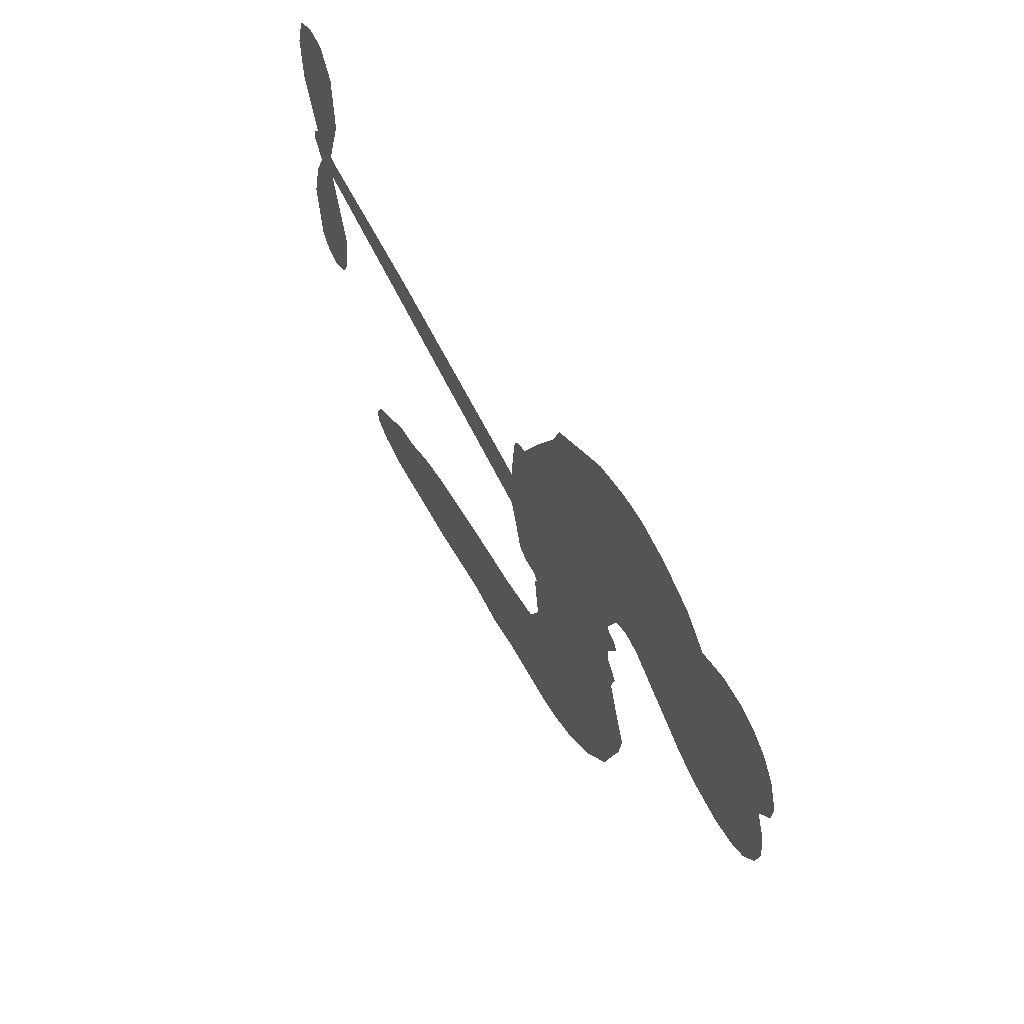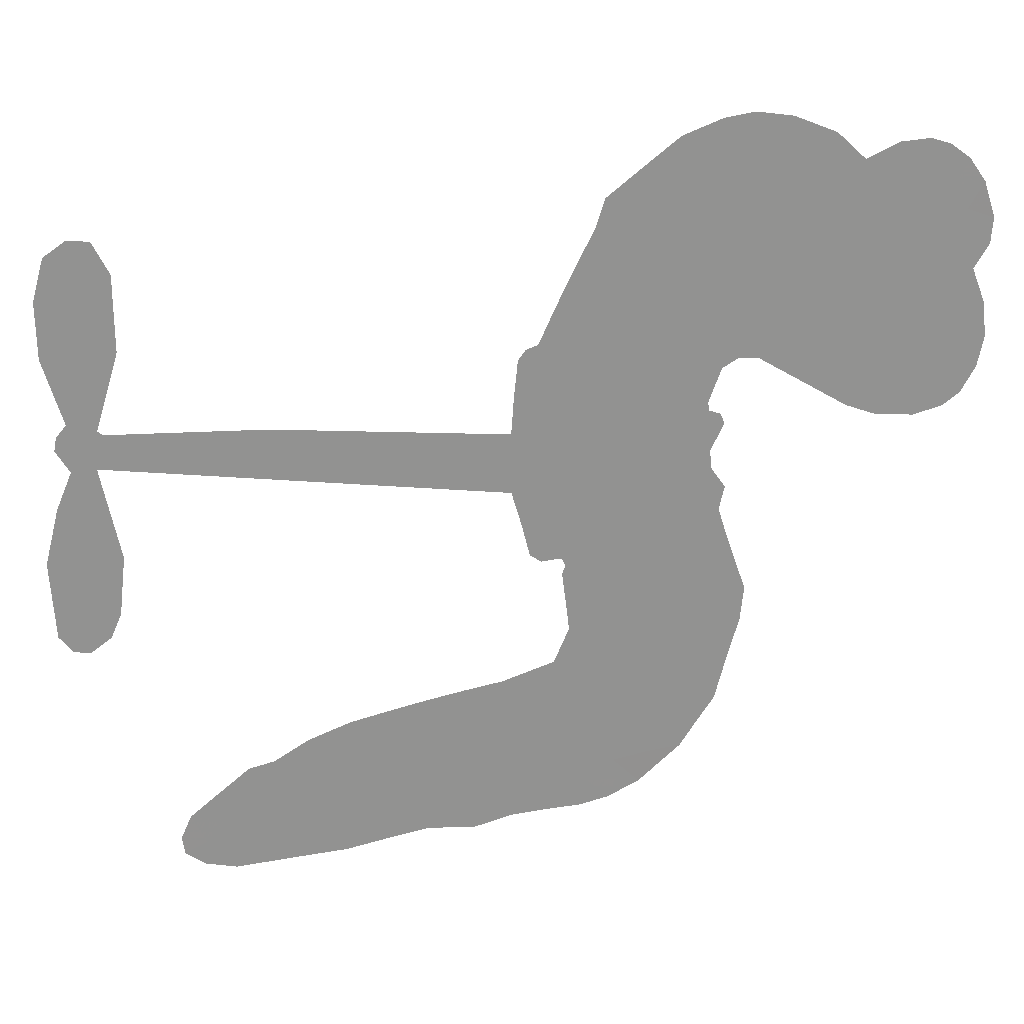
<metadata>
{"format":"obj","ext":"obj","renderer":"f3d","projection":"perspective","resolution":1024,"background":"white","views":[{"elev":64.3,"azim":-117.4,"up":"+Y"},{"elev":24.0,"azim":176.5,"up":"+Y"}]}
</metadata>
<code>
v -3776 870.9 0.2257
v -3770 920.9 0.2142
v -3753 967.6 0.1893
v -3773 1003 0.1564
v -3775 1039 0.1258
v -3759 1089 0
v -3737 1121 0.102
v -3710 1141 0.135
v -3682 1149 0.1547
v -3642 1145 0.1819
v -3597 1122 0.2241
v -3558 1159 0.2597
v -3499 1182 0.2811
v -3448 1188 0.2947
v -3407 1180 0.3046
v -3352 1157 0.3194
v -3253 1074 0.357
v -3240 1033 0.3705
v -3165 871.4 0.4716
v -3148 864.3 0.486
v -3138 849.4 0.5
v -3129 741.8 0.5272
v -2799 757.2 0.6118
v -2574 754.3 0.6795
v -2566 759.9 0.6864
v -2600 872.4 0.7179
v -2600 981.8 0.7338
v -2576 1028 0.7382
v -2544 1030 0.741
v -2512 1007 0.75
v -2495 945.9 0.73
v -2497 864.5 0.7164
v -2525 769.6 0.6913
v -2510 751.9 0.6867
v -2507 732.1 0.6845
v -2527 700.2 0.6806
v -2504 645 0.6797
v -2483 562.5 0.6797
v -2491 449.4 0.6797
v -2510 425.9 0.6797
v -2534 422.7 0.6797
v -2565 446.8 0.6797
v -2580 483.5 0.6797
v -2590 570 0.6797
v -2562 704 0.6784
v -3129 654.2 0.5463
v -3155 557.9 0.5748
v -3171 547.9 0.5774
v -3199 552 0.5876
v -3205 540.6 0.6008
v -3201 528.4 0.6103
v -3211 441 0.669
v -3190 388.5 0.7013
v -3116 359.2 0.6935
v -2897 299.8 0.5832
v -2835 272.5 0.546
v -2785 239.1 0.5055
v -2748 228.2 0.4795
v -2660 150.9 0.3786
v -2644 114.8 0.324
v -2648 88.76 0.25
v -2677 69.87 0.3476
v -2723 62.64 0.4048
v -2886 86.73 0.5381
v -3008 118.9 0.6229
v -3072 117 0.662
v -3127 135.9 0.6969
v -3231 150.4 0.7854
v -3271 162.7 0.8353
v -3316 188 1
v -3375 246.1 0.7852
v -3423 323.8 0.7241
v -3456 448.5 0.6592
v -3461 498.8 0.64
v -3419 621.9 0.5732
v -3427 656.1 0.5548
v -3407 683.5 0.5366
v -3404 711.3 0.5138
v -3423 751.6 0.488
v -3417 765.2 0.4836
v -3401 770.5 0.475
v -3399 782.2 0.4601
v -3417 831.8 0.3966
v -3440 847 0.3579
v -3467 845.3 0.3262
v -3590 774.1 0.2586
v -3630 760.6 0.2511
v -3684 757.7 0.2439
v -3724 770.5 0.2394
v -3748 789.3 0.2368
v -3768 827 0.2319
v -2846 679 0.5994
v -2560 744.1 0.682
v -3377 773.5 0.4707
v -3221 554.8 0.5938
v -3206 484.5 0.6381
v -3402 751 0.4874
v -3166 840 0.4858
v -3143 605.7 0.5622
v -2704 691.5 0.6359
v -2545 759.6 0.688
v -2633 697.7 0.6569
v -2598 700.9 0.6682
v -3414 730.9 0.4976
v -3205 578.3 0.5788
v -2583 816.1 0.7066
v -2534 733.9 0.6836
v -2555 794 0.6984
v -2681 107.3 0.3594
v -2527 459.6 0.6797
v -3371 815.7 0.4356
v -3223 524 0.6142
v -3385 730 0.5014
v -3703 821.2 0.2382
v -3682 1097 0.1552
v -3455 893.4 0.3324
v -3132 794.8 0.5019
v -3177 575.7 0.574
v -2686 755.7 0.6416
v -2630 755 0.6585
v -3253 592 0.5787
v -3220 858.7 0.4567
v -3362 692.6 0.5268
v -3396 879.5 0.378
v -3184 619.5 0.5604
v -2584 726.6 0.6737
v -3275 540.6 0.6088
v -2615 727.2 0.6633
v -2648 727.3 0.6528
v -3377 646.2 0.5563
v -2784 169.2 0.4835
v -2576 637 0.6798
v -2558 989.1 0.7367
v -2511 817.1 0.7065
v -2487 506 0.6797
v -3710 1026 0.1614
v -2669 694.6 0.6462
v -2775 204 0.4878
v -2548 666.1 0.6796
v -2842 204.9 0.5314
v -2704 189.6 0.436
v -2743 175.7 0.4558
v -3442 1111 0.2996
v -3228 231.2 0.7746
v -3732 856.8 0.2303
v -3632 831.5 0.2508
v -3720 1085 0.111
v -3295 784.5 0.4757
v -3274 471.3 0.6496
v -2600 927.1 0.7265
v -2547 833.1 0.709
v -3737 1000 0.1686
v -3687 955.8 0.2103
v -3701 989.8 0.189
v -3633 998.2 0.2197
v -3670 1017 0.1922
v -2805 75.04 0.4788
v -2709 143.9 0.4135
v -3434 1150 0.2993
v -3319 1033 0.3529
v -3240 191.1 0.8021
v -3620 796.5 0.2536
v -3529 809.5 0.2803
v -3664 801.3 0.2454
v -3337 790.3 0.4638
v -3238 466.9 0.6517
v -3263 412.1 0.6851
v -3665 982.9 0.2092
v -3627 930.9 0.2398
v -3622 1062 0.2106
v -3682 1056 0.1665
v -3480 1139 0.2852
v -3390 1122 0.3145
v -3280 1044 0.3597
v -3179 144 0.7377
v -3278 224.1 0.8371
v -3340 744.6 0.4939
v -3308 860.9 0.4282
v -3638 1032 0.2071
v -3585 1024 0.2406
v -3302 1116 0.3381
v -3382 848.2 0.4059
v -3205 202.3 0.7629
v -3161 254.6 0.7213
v -3332 829.7 0.4387
v -3310 1074 0.3449
v -3202 953.5 0.4135
v -3352 868.2 0.4069
v -3347 1103 0.329
v -3353 946.5 0.3697
v -3279 969.6 0.3864
v -3364 907.2 0.3811
v -3268 1007 0.3747
v -3309 913.6 0.4007
v -3415 940.8 0.3427
v -3221 993.7 0.3907
v -3399 911.9 0.3617
v -3240 960.3 0.4009
v -3268 927.7 0.408
v -3226 920.2 0.4239
v -3253 887.3 0.4322
v -3183 912.7 0.4395
v -3264 841.7 0.4521
v -3208 890.5 0.4445
v -3429 876.5 0.3566
v -3251 561 0.5947
v -3283 573.8 0.5908
v -3300 634.4 0.5591
v -3341 542.7 0.6117
v -2524 970.6 0.7369
v -2560 945.4 0.7299
v -2563 899.6 0.722
v -3675 874.6 0.2361
v -3670 837.9 0.2418
v -3212 761.5 0.5029
v -3726 930.5 0.211
v -3523 883.7 0.2908
v -3225 405.7 0.6893
v -3256 342.9 0.7251
v -3222 365.4 0.7096
v -3256 377.8 0.705
v -3322 381.3 0.7037
v -3290 360 0.7171
v -3205 303 0.7315
v -3346 315.8 0.7473
v -3224 331.4 0.7248
v -3258 288.3 0.7615
v -3175 341.4 0.71
v -3324 345.5 0.7274
v -3439 386.4 0.6901
v -3300 306.8 0.7569
v -3636 1102 0.1933
v -3653 1073 0.1846
v -3519 1147 0.2717
v -3551 1113 0.2538
v -3508 1106 0.2745
v -3538 1058 0.2617
v -3379 1169 0.3118
v -3403 1150 0.3078
v -3284 192 0.8842
v -3326 236.7 0.8518
v -3586 968.5 0.2505
v -3327 1137 0.3281
v -3400 1043 0.3236
v -3336 659.2 0.5464
v -3343 614.6 0.5721
v -3276 704.4 0.5222
v -3319 697.5 0.5242
v -3292 670.7 0.5395
v -3249 643.1 0.5533
v -3385 480.7 0.6463
v -2566 863.9 0.7155
v -2531 879.7 0.7185
v -2496 905.2 0.7232
v -2528 926 0.7269
v -3700 853.8 0.2347
v -3711 892.7 0.2253
v -3676 915.9 0.2266
v -3168 765.8 0.5093
v -3226 809.5 0.4783
v -3720 962.9 0.1974
v -3487 875.2 0.3121
v -3493 923 0.3038
v -3498 827.3 0.2987
v -3579 829.9 0.2655
v -3531 847 0.2851
v -3567 873.4 0.2703
v -3556 925 0.2714
v -3256 252.7 0.7878
v -3221 268.7 0.7543
v -3294 266.6 0.7952
v -3334 277 0.7847
v -3159 299.1 0.7124
v -3005 331.4 0.6428
v -3137 329.6 0.7002
v -3116 292.6 0.6932
v -3060 345.8 0.6703
v -3117 249.2 0.6962
v -3143 217.1 0.7136
v -3042 266.1 0.6548
v -3098 325 0.6848
v -3177 223.5 0.7373
v -3133 177.1 0.7058
v -3082 269 0.6767
v -3059 304.9 0.666
v -3088 163.2 0.6752
v -3019 296.6 0.6458
v -3064 215.1 0.6647
v -2973 240.6 0.6146
v -3104 211.8 0.6883
v -2951 316 0.6131
v -3004 262.7 0.6342
v -3025 227.7 0.6426
v -2967 280 0.6166
v -3028 171.7 0.6397
v -2919 250.7 0.5857
v -3153 373.9 0.7027
v -3582 1081 0.2353
v -3601 996 0.2374
v -3619 968.5 0.2343
v -3567 996 0.2548
v -3550 1026 0.2592
v -3546 963.2 0.2708
v -3486 1022 0.2913
v -3530 995.9 0.2734
v -3502 964.3 0.2928
v -3459 952 0.3173
v -3444 923.9 0.3315
v -3422 993.7 0.3253
v -3470 987.9 0.3044
v -3383 1081 0.3226
v -3423 1076 0.3098
v -3358 1048 0.337
v -3472 1074 0.291
v -3444 1038 0.3071
v -3375 1004 0.3424
v -3309 599.5 0.5786
v -3341 578.7 0.5919
v -3439 560.9 0.6113
v -3384 594.3 0.5866
v -3429 591.3 0.5936
v -3404 566.9 0.6036
v -3412 520.3 0.628
v -3271 618.7 0.5663
v -3223 616.1 0.5645
v -3205 659.7 0.5454
v -3426 476.6 0.6483
v -3368 365.2 0.7103
v -3747 892.8 0.2217
v -3168 802.8 0.4951
v -3263 804 0.472
v -3295 822.5 0.4535
v -3257 757.8 0.4968
v -3199 830.6 0.4769
v -3560 791.8 0.2675
v -3525 915.2 0.2876
v -3591 933.4 0.2543
v -3607 892.9 0.2533
v -3644 896.6 0.2406
v -3055 148.6 0.6543
v -2988 196.5 0.6182
v -3570 1052 0.2449
v -3507 1072 0.2761
v -3392 970.6 0.3446
v -3372 517.3 0.6271
v -3328 483.7 0.6437
v -3450 529.9 0.6271
v -3167 654.1 0.5475
v -3149 698.1 0.5353
v -3240 683.6 0.5342
v -3197 709.2 0.5264
v -3199 792.2 0.4925
v -3296 742.3 0.4999
v -3604 856.3 0.2572
v -2991 156 0.6153
v -2947 103.4 0.5793
v -2921 170.2 0.5739
v -2977 111.3 0.6006
v -2953 143.3 0.5895
v -2914 129 0.5625
v -2956 179.2 0.5968
v -2930 211.2 0.5858
v -2868 157.7 0.538
v -2886 218.6 0.561
v -2855 240.9 0.5482
v -2820 232.2 0.525
v -2866 286.3 0.5649
v -2987 666.6 0.5668
v -2964 749.5 0.5732
v -3168 728.9 0.5228
v -3235 723.6 0.5162
v -2878 122.6 0.5385
v -2824 125.4 0.5021
v -2845 80.97 0.5102
v -2756 128.1 0.4493
v -2885 258.9 0.569
v -3058 660.4 0.5522
v -2791 134.5 0.4787
v -2764 68.87 0.4437
v -2778 101.2 0.4618
v -2739 95.52 0.4252
v -3046 745.6 0.5547
v -3120 711.2 0.5374
v -3088 743.7 0.5441
v -2537 508.7 0.6797
v -2510 535.9 0.6797
v -2535 588.2 0.6797
v -2585 526.8 0.6797
v -2550 547.9 0.6797
v -3739 1051 0.1157
v -3258 506.8 0.6274
v -3297 508 0.6288
v -3313 951.6 0.3826
v -3314 992.4 0.3671
v -3287 887.3 0.4213
v -3399 285.2 0.7518
v -3385 320.9 0.7348
v -2930 285 0.5978
v -3401 428.1 0.6725
v -3358 409.8 0.685
v -3311 429.4 0.6748
v -3365 447.4 0.6639
v -3280 439.7 0.6685
v -3333 452.4 0.6614
v -2890 184.7 0.5572
v -2825 166.7 0.5116
v -2808 196.3 0.5075
v -3065 704.8 0.5506
v -3094 657.3 0.5468
v -3025 688.2 0.5592
v -3005 747.5 0.564
v -2917 672.8 0.5828
v -2988 708.8 0.5674
v -2952 669.7 0.5747
v -2881 753.3 0.5922
v -2938 712.6 0.5786
v -2894 710.7 0.5888
v -2923 751.4 0.5826
v -2881 675.9 0.591
v -2494 603.8 0.6797
v -2539 627.1 0.6797
v -2583 603.5 0.6797
v -3348 980.6 0.3594
v -3447 417.5 0.6737
v -3398 389.5 0.6931
v -3431 355.2 0.7075
v -3398 350.2 0.7149
v -3094 690.1 0.545
v -2743 756.4 0.6259
v -2715 729 0.6334
v -2775 685.3 0.6169
v -2739 688.4 0.6262
v -2760 721.5 0.6213
v -2800 716.7 0.6111
v -2840 755.2 0.6019
v -2854 718 0.5981
v -3166 189.3 0.7309
v -3202 168.2 0.7601
f 112 206 391
f 186 160 174
f 75 130 76
f 203 122 201
f 105 121 206
f 45 107 93
f 51 50 112
f 123 78 77
f 89 88 114
f 125 118 99
f 1 91 145
f 162 164 87
f 25 108 106
f 43 42 110
f 80 79 97
f 126 93 24
f 58 138 142
f 179 299 180
f 128 129 102
f 105 125 325
f 52 166 167
f 143 159 172
f 240 176 70
f 142 138 131
f 176 240 161
f 223 231 219
f 59 158 109
f 95 112 50
f 117 21 98
f 113 94 97
f 97 104 113
f 104 78 113
f 349 383 22
f 166 112 391
f 105 95 49
f 74 73 327
f 51 112 96
f 82 94 111
f 107 34 101
f 52 218 53
f 323 345 322
f 203 260 122
f 90 89 114
f 167 221 218
f 145 256 257
f 91 90 114
f 298 232 170
f 98 19 334
f 282 183 437
f 77 76 130
f 4 3 152
f 152 5 4
f 56 365 366
f 45 126 103
f 115 9 8
f 8 7 147
f 45 139 36
f 106 151 252
f 147 7 6
f 381 158 375
f 114 145 91
f 246 208 245
f 136 154 156
f 10 9 115
f 19 122 334
f 205 83 124
f 17 174 18
f 84 205 116
f 165 111 94
f 182 83 111
f 162 146 164
f 239 15 159
f 206 207 127
f 129 137 102
f 236 234 235
f 350 250 326
f 172 159 14
f 180 302 342
f 126 45 93
f 322 318 320
f 239 238 15
f 211 150 212
f 5 152 390
f 136 152 154
f 25 93 101
f 31 30 210
f 107 45 36
f 124 192 197
f 161 183 144
f 119 430 137
f 120 119 129
f 296 364 376
f 359 361 355
f 287 274 285
f 363 373 406
f 276 285 281
f 50 49 95
f 53 218 220
f 275 54 297
f 49 48 118
f 126 128 103
f 274 287 294
f 58 57 138
f 78 123 113
f 407 406 131
f 118 105 49
f 375 158 142
f 68 161 69
f 61 109 62
f 421 139 132
f 109 60 59
f 166 52 96
f 423 394 160
f 60 109 61
f 348 349 351
f 85 84 116
f 141 58 142
f 162 87 86
f 43 110 385
f 134 32 151
f 386 385 135
f 110 42 41
f 110 135 385
f 102 103 128
f 57 366 407
f 40 110 41
f 40 39 110
f 421 387 420
f 119 137 129
f 141 158 59
f 37 36 139
f 105 206 95
f 47 118 48
f 94 81 97
f 95 206 112
f 430 433 432
f 432 100 430
f 413 416 369
f 82 81 94
f 177 165 94
f 98 20 19
f 98 21 20
f 97 79 104
f 63 62 109
f 108 151 106
f 117 330 259
f 210 133 211
f 93 107 101
f 83 82 111
f 259 22 117
f 348 99 46
f 47 99 118
f 24 93 25
f 132 139 45
f 35 34 107
f 126 24 128
f 101 34 33
f 118 125 105
f 130 123 77
f 115 8 147
f 128 24 120
f 108 101 33
f 27 133 28
f 108 33 134
f 255 253 254
f 185 111 165
f 28 133 29
f 133 30 29
f 129 128 120
f 110 39 135
f 159 15 14
f 145 114 256
f 193 160 394
f 101 108 25
f 389 388 385
f 36 35 107
f 168 154 153
f 81 80 97
f 372 373 363
f 151 108 134
f 214 114 164
f 145 257 329
f 163 265 335
f 179 233 171
f 390 6 5
f 147 390 171
f 113 123 177
f 177 123 248
f 209 346 392
f 397 396 225
f 261 154 152
f 27 150 211
f 253 252 151
f 152 136 390
f 3 2 216
f 168 169 300
f 261 152 3
f 168 156 154
f 261 153 154
f 234 236 172
f 179 156 155
f 147 171 115
f 64 374 372
f 375 380 381
f 141 142 158
f 142 131 375
f 172 14 13
f 143 173 239
f 308 205 197
f 196 198 187
f 283 175 67
f 161 144 176
f 264 266 163
f 214 146 213
f 85 262 264
f 262 85 116
f 114 88 164
f 87 164 88
f 177 94 113
f 332 148 331
f 112 166 96
f 166 149 403
f 346 209 345
f 223 219 221
f 169 168 153
f 155 156 168
f 265 162 86
f 162 265 146
f 179 180 170
f 11 10 232
f 136 156 171
f 171 156 179
f 12 234 13
f 172 13 234
f 173 311 189
f 189 311 313
f 16 173 189
f 200 198 199
f 288 280 284
f 183 282 144
f 270 184 224
f 70 176 241
f 245 248 123
f 148 165 177
f 188 194 192
f 188 182 185
f 179 155 299
f 179 170 233
f 299 300 242
f 301 302 180
f 188 192 124
f 17 181 186
f 83 182 124
f 438 161 68
f 437 283 279
f 288 290 286
f 220 226 228
f 332 165 148
f 188 185 178
f 17 186 174
f 189 186 181
f 174 193 18
f 185 182 111
f 202 187 200
f 182 188 124
f 16 189 243
f 311 173 312
f 189 313 186
f 194 190 192
f 18 193 196
f 194 188 178
f 190 195 197
f 160 193 174
f 198 196 193
f 122 204 201
f 393 194 199
f 160 313 316
f 304 314 343
f 190 197 192
f 198 193 191
f 197 195 308
f 199 191 393
f 198 191 199
f 395 194 178
f 198 200 187
f 201 200 199
f 204 19 202
f 395 199 194
f 201 395 203
f 332 178 185
f 204 202 200
f 260 331 333
f 201 204 200
f 19 204 122
f 83 205 84
f 197 205 124
f 207 206 121
f 206 127 391
f 324 317 207
f 130 320 246
f 250 350 249
f 123 130 245
f 127 207 209
f 207 121 324
f 30 133 210
f 133 27 211
f 150 26 212
f 210 211 255
f 252 212 26
f 253 255 212
f 146 354 339
f 258 153 216
f 146 214 164
f 256 214 213
f 353 247 333
f 348 46 349
f 2 1 329
f 216 257 258
f 307 263 308
f 354 267 338
f 52 167 218
f 221 220 218
f 221 167 223
f 269 270 227
f 219 226 220
f 53 220 228
f 167 222 223
f 219 220 221
f 402 400 404
f 328 225 229
f 222 229 223
f 269 227 271
f 226 227 224
f 224 273 228
f 397 72 396
f 71 70 241
f 227 226 219
f 226 224 228
f 223 229 231
f 144 269 176
f 273 224 184
f 297 53 228
f 399 251 327
f 231 229 225
f 400 402 399
f 426 427 425
f 71 241 272
f 219 231 227
f 10 115 232
f 233 115 171
f 170 232 233
f 115 233 232
f 11 235 12
f 234 12 235
f 11 232 298
f 236 143 172
f 235 11 298
f 235 237 343
f 299 301 180
f 237 302 304
f 143 239 159
f 173 16 238
f 173 238 239
f 70 69 240
f 161 240 69
f 176 269 271
f 271 231 272
f 338 268 337
f 262 263 217
f 314 312 143
f 189 181 243
f 316 313 244
f 246 245 130
f 249 248 245
f 319 322 321
f 318 207 317
f 250 249 208
f 215 260 333
f 249 245 208
f 248 247 353
f 250 208 324
f 247 248 249
f 325 250 324
f 325 326 250
f 230 399 424
f 400 222 401
f 106 252 26
f 253 151 32
f 255 254 31
f 212 252 253
f 210 255 31
f 253 32 254
f 212 255 211
f 214 256 114
f 257 256 213
f 257 213 258
f 216 2 329
f 339 258 213
f 169 153 258
f 330 117 98
f 326 351 350
f 331 260 203
f 259 330 352
f 3 216 261
f 153 261 216
f 263 262 116
f 266 264 262
f 310 304 305
f 301 242 303
f 265 266 267
f 266 262 217
f 267 266 217
f 265 163 266
f 268 267 217
f 268 338 267
f 263 336 217
f 268 303 337
f 270 269 144
f 227 231 271
f 270 144 282
f 227 270 224
f 272 231 225
f 176 271 241
f 272 225 396
f 241 271 272
f 184 278 276
f 228 273 275
f 276 284 285
f 285 274 277
f 273 276 275
f 284 276 278
f 184 276 273
f 54 275 281
f 175 283 437
f 276 281 275
f 279 184 282
f 278 184 279
f 437 279 282
f 290 288 284
f 376 398 296
f 277 54 281
f 282 184 270
f 438 183 161
f 66 286 67
f 67 286 283
f 279 290 278
f 284 280 285
f 285 280 287
f 277 281 285
f 340 65 295
f 278 290 284
f 292 287 280
f 294 287 292
f 340 286 66
f 341 293 295
f 292 280 293
f 358 359 355
f 279 283 290
f 286 290 283
f 293 280 288
f 291 294 398
f 294 292 289
f 295 293 288
f 289 292 293
f 294 289 296
f 294 291 274
f 340 288 286
f 293 341 289
f 361 362 341
f 365 376 364
f 342 170 180
f 275 297 228
f 237 235 298
f 300 299 155
f 301 299 242
f 168 300 155
f 337 300 169
f 242 337 303
f 342 302 237
f 305 301 303
f 311 312 244
f 336 303 268
f 307 310 306
f 301 305 302
f 305 303 306
f 303 336 306
f 304 302 305
f 307 306 263
f 305 306 310
f 308 263 116
f 307 195 309
f 308 116 205
f 195 307 308
f 309 344 316
f 309 244 315
f 307 309 310
f 315 310 309
f 312 173 143
f 313 311 244
f 314 143 236
f 315 312 314
f 244 309 316
f 186 313 160
f 343 314 236
f 315 314 304
f 315 304 310
f 244 312 315
f 344 309 195
f 393 394 423
f 208 246 317
f 318 317 246
f 75 320 130
f 207 318 209
f 323 251 345
f 320 318 246
f 320 321 322
f 322 319 323
f 320 75 321
f 318 322 209
f 347 74 323
f 327 323 74
f 317 324 208
f 325 324 121
f 105 325 121
f 326 325 125
f 348 326 125
f 350 247 249
f 230 425 399
f 323 327 251
f 427 397 328
f 73 399 327
f 145 329 1
f 216 329 257
f 334 330 98
f 215 352 260
f 332 331 203
f 331 148 333
f 178 332 203
f 332 185 165
f 353 333 148
f 371 247 350
f 122 260 334
f 334 260 352
f 336 263 306
f 265 86 335
f 268 217 336
f 300 337 242
f 337 169 338
f 169 258 339
f 265 354 146
f 146 339 213
f 169 339 338
f 65 340 66
f 288 340 295
f 65 355 295
f 341 295 355
f 237 298 342
f 170 342 298
f 235 343 236
f 304 343 237
f 195 190 344
f 423 344 190
f 346 345 251
f 322 345 209
f 399 425 400
f 391 392 149
f 99 348 125
f 323 319 347
f 413 410 368
f 259 370 22
f 215 351 370
f 326 348 351
f 371 333 247
f 370 351 349
f 371 215 333
f 259 352 215
f 334 352 330
f 148 177 353
f 248 353 177
f 267 354 265
f 339 354 338
f 360 363 357
f 289 341 362
f 357 359 360
f 358 356 359
f 364 140 365
f 360 359 356
f 355 65 358
f 361 359 357
f 356 64 360
f 364 405 140
f 361 357 362
f 355 361 341
f 357 363 405
f 289 362 296
f 360 64 372
f 374 157 373
f 296 362 364
f 362 357 405
f 366 365 140
f 398 376 55
f 366 140 407
f 56 366 57
f 417 415 418
f 365 56 367
f 428 384 383
f 22 370 349
f 215 370 259
f 350 351 371
f 215 371 351
f 373 157 380
f 363 360 372
f 378 375 131
f 373 378 406
f 372 374 373
f 381 380 379
f 365 367 376
f 55 376 367
f 377 410 408
f 46 383 349
f 406 378 131
f 373 380 378
f 63 381 379
f 380 375 378
f 157 379 380
f 63 109 381
f 158 381 109
f 408 382 384
f 22 383 384
f 386 135 38
f 377 408 428
f 428 46 409
f 385 386 389
f 387 386 38
f 389 44 388
f 421 420 37
f 422 44 387
f 386 387 389
f 43 385 388
f 44 389 387
f 171 390 136
f 6 390 147
f 392 391 127
f 166 391 149
f 209 392 127
f 149 392 346
f 394 393 191
f 190 194 393
f 193 394 191
f 423 160 316
f 203 395 178
f 199 395 201
f 272 396 71
f 222 328 229
f 328 397 225
f 291 398 55
f 294 296 398
f 400 328 222
f 401 222 167
f 399 402 251
f 167 403 401
f 404 149 346
f 404 400 401
f 346 251 402
f 166 403 167
f 404 403 149
f 404 401 403
f 346 402 404
f 140 405 363
f 362 405 364
f 407 131 138
f 363 406 140
f 407 138 57
f 140 406 407
f 410 377 368
f 413 411 410
f 428 408 384
f 382 408 410
f 413 414 416
f 382 410 411
f 369 411 413
f 416 414 412
f 436 434 435
f 413 368 414
f 417 416 412
f 92 436 419
f 418 369 416
f 417 419 436
f 139 421 37
f 417 418 416
f 417 412 419
f 387 38 420
f 422 421 132
f 344 423 316
f 421 422 387
f 393 423 190
f 72 397 427
f 399 73 424
f 400 425 328
f 425 427 328
f 425 230 426
f 72 427 426
f 46 428 383
f 377 428 409
f 119 429 430
f 137 430 100
f 432 433 431
f 429 23 433
f 434 431 433
f 433 430 429
f 434 433 23
f 415 417 436
f 92 431 434
f 434 436 92
f 434 23 435
f 415 436 435
f 437 183 438
f 68 175 438
f 437 438 175

</code>
